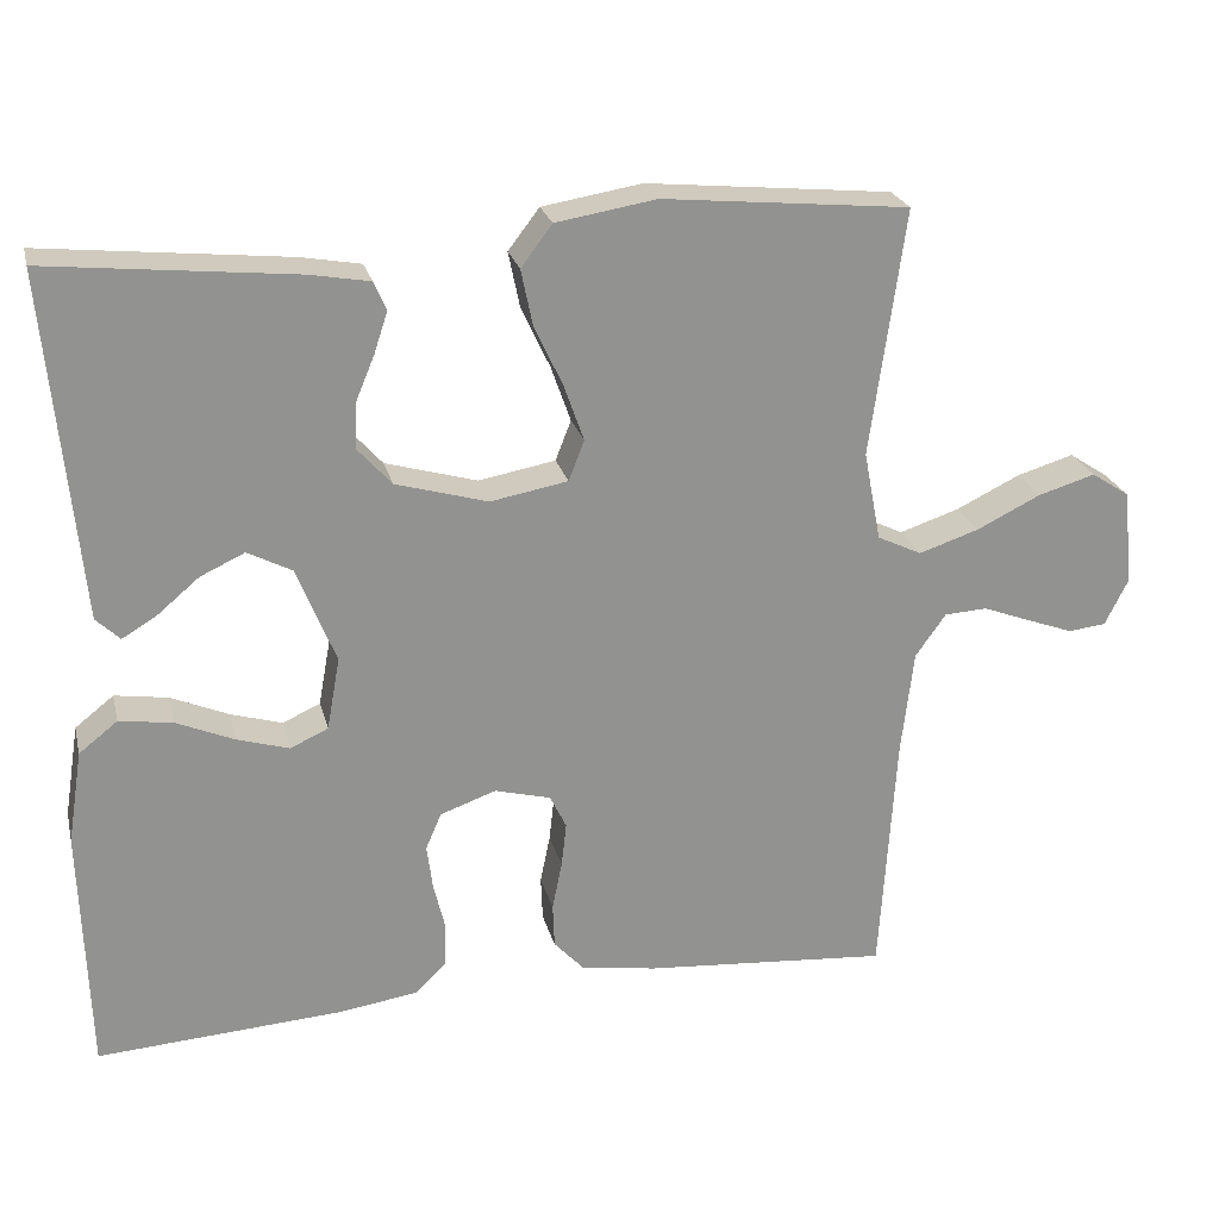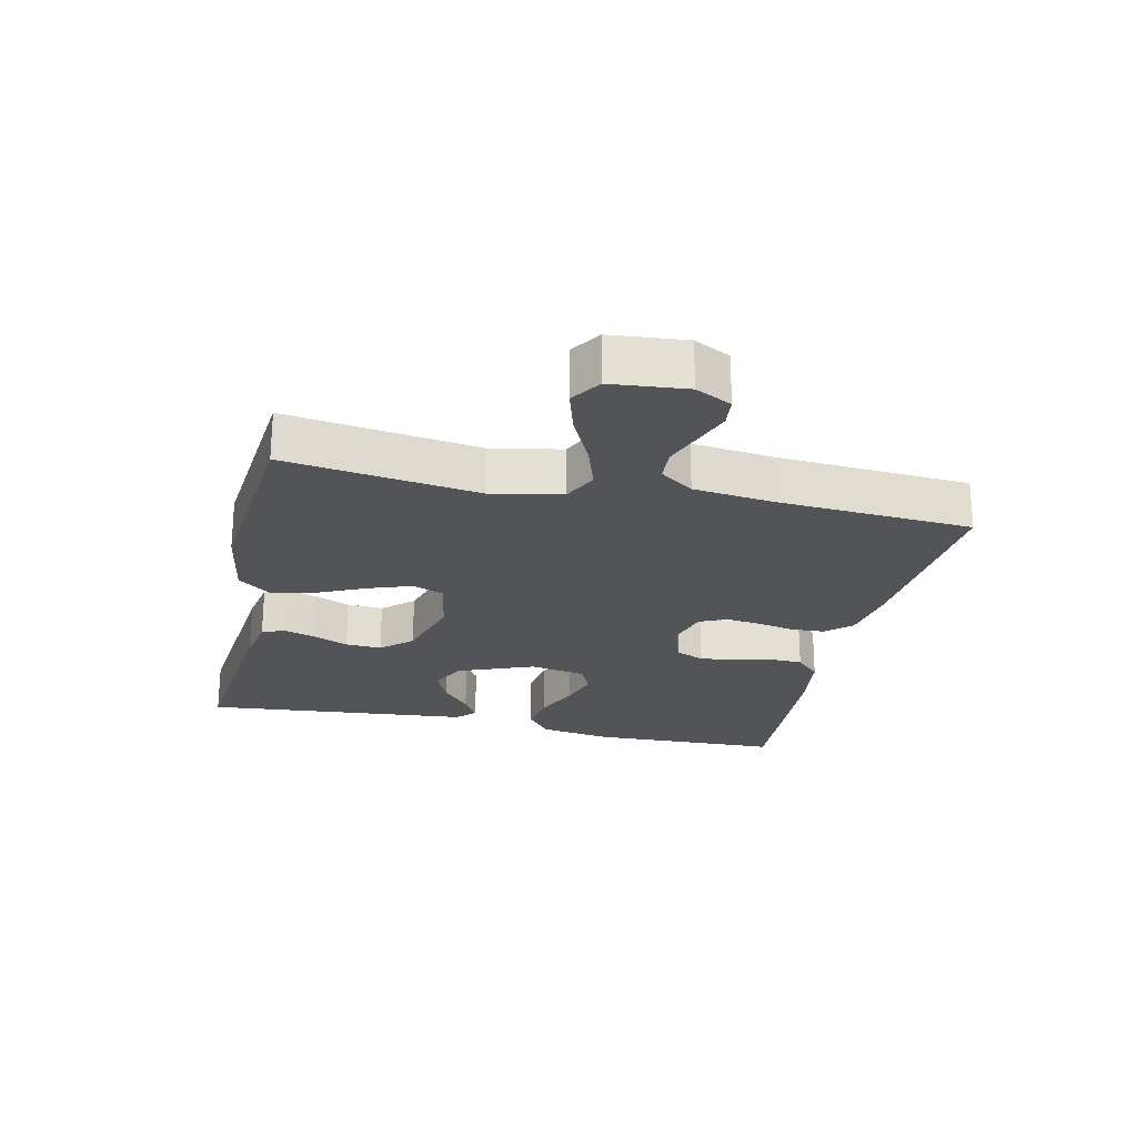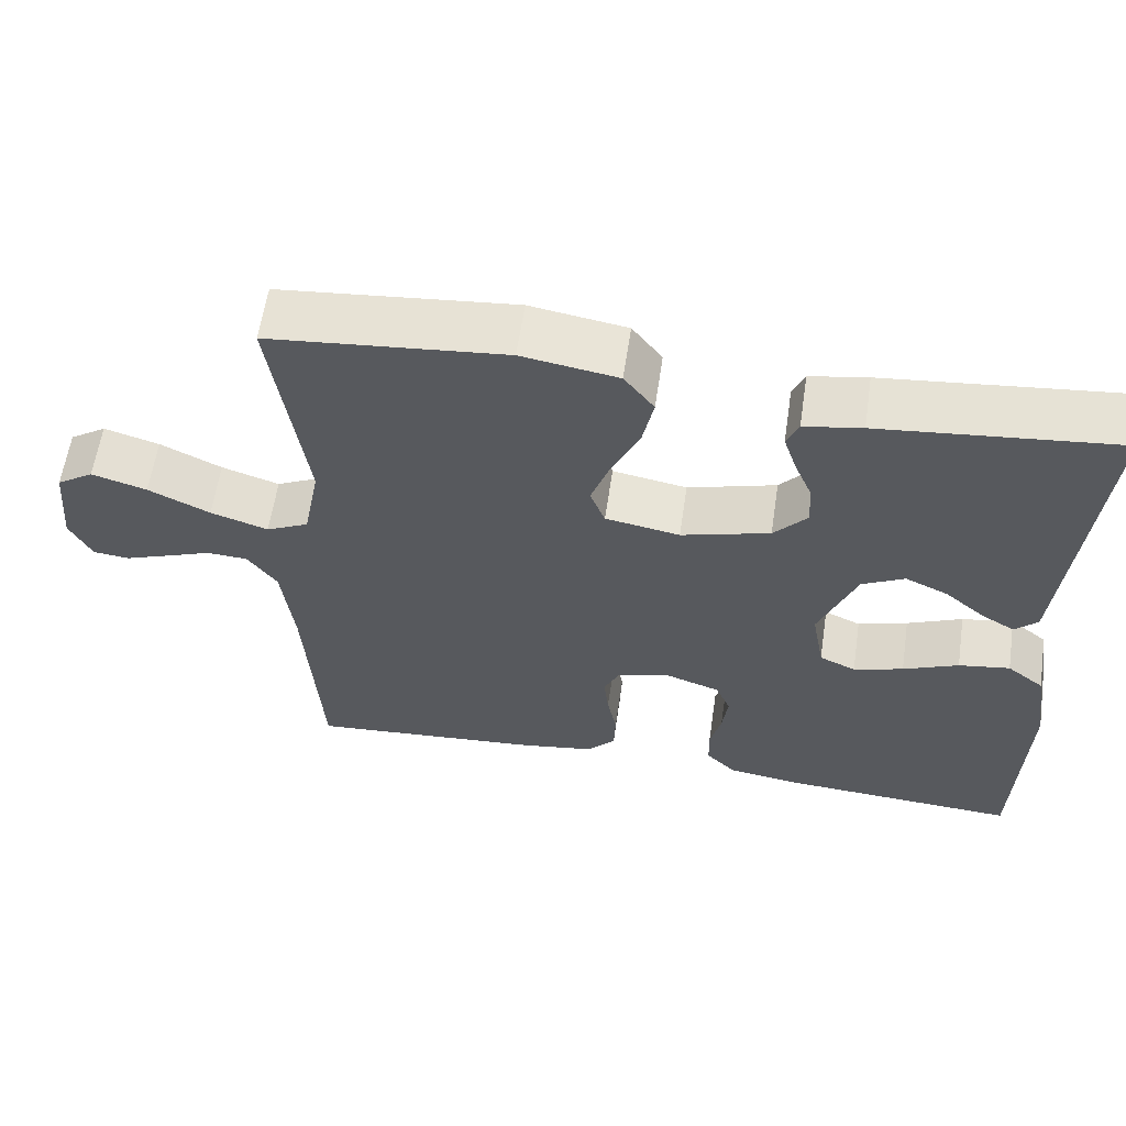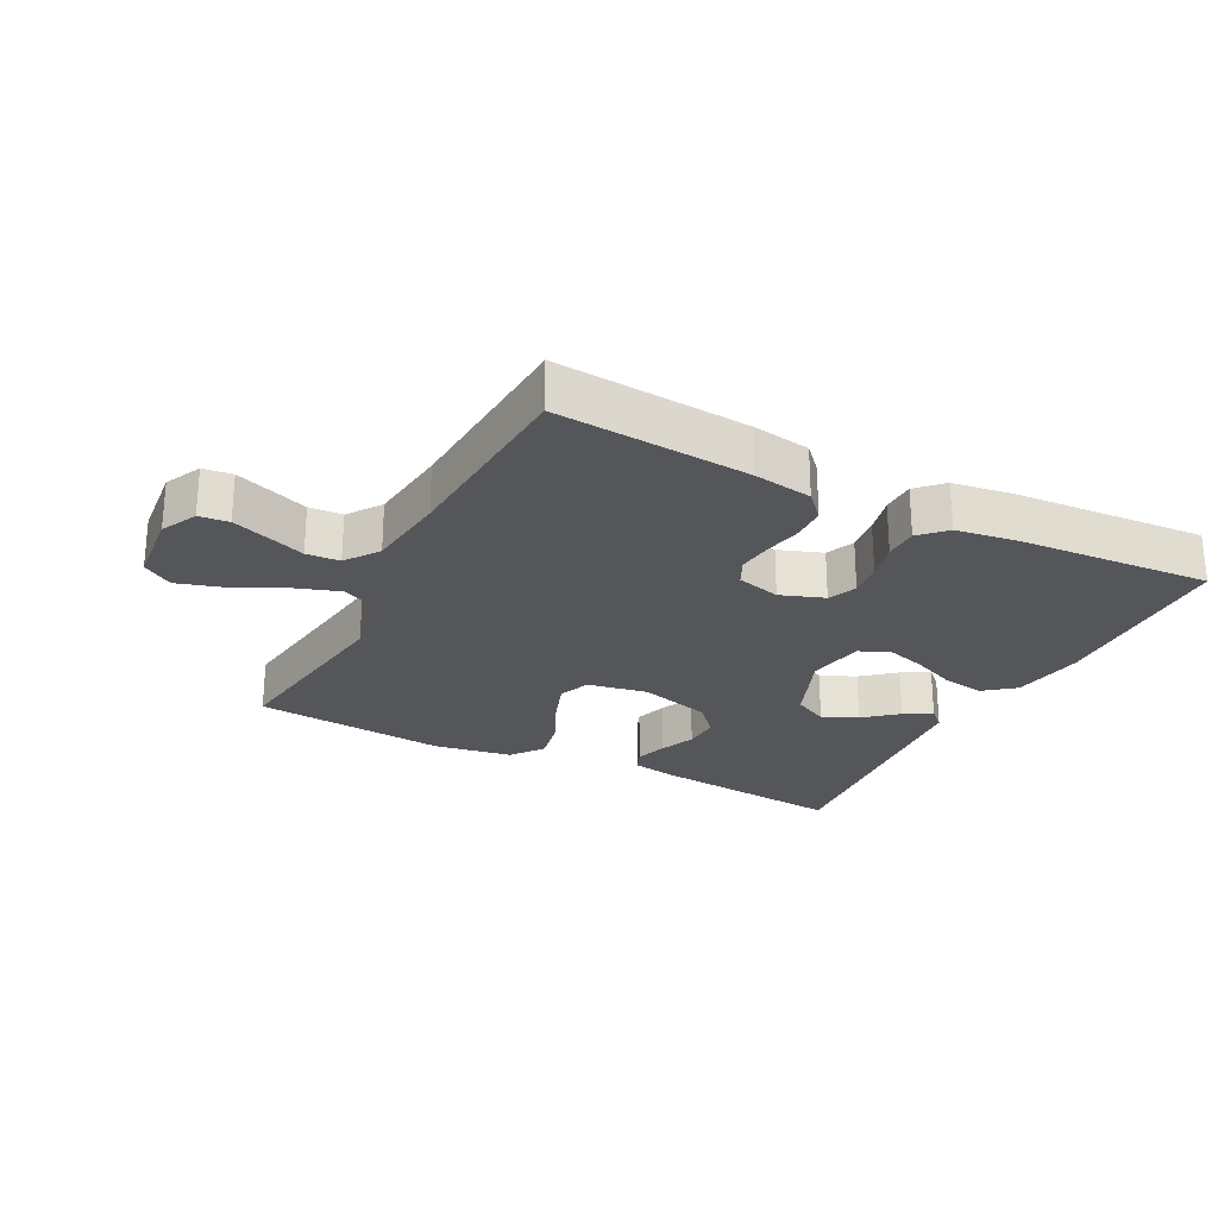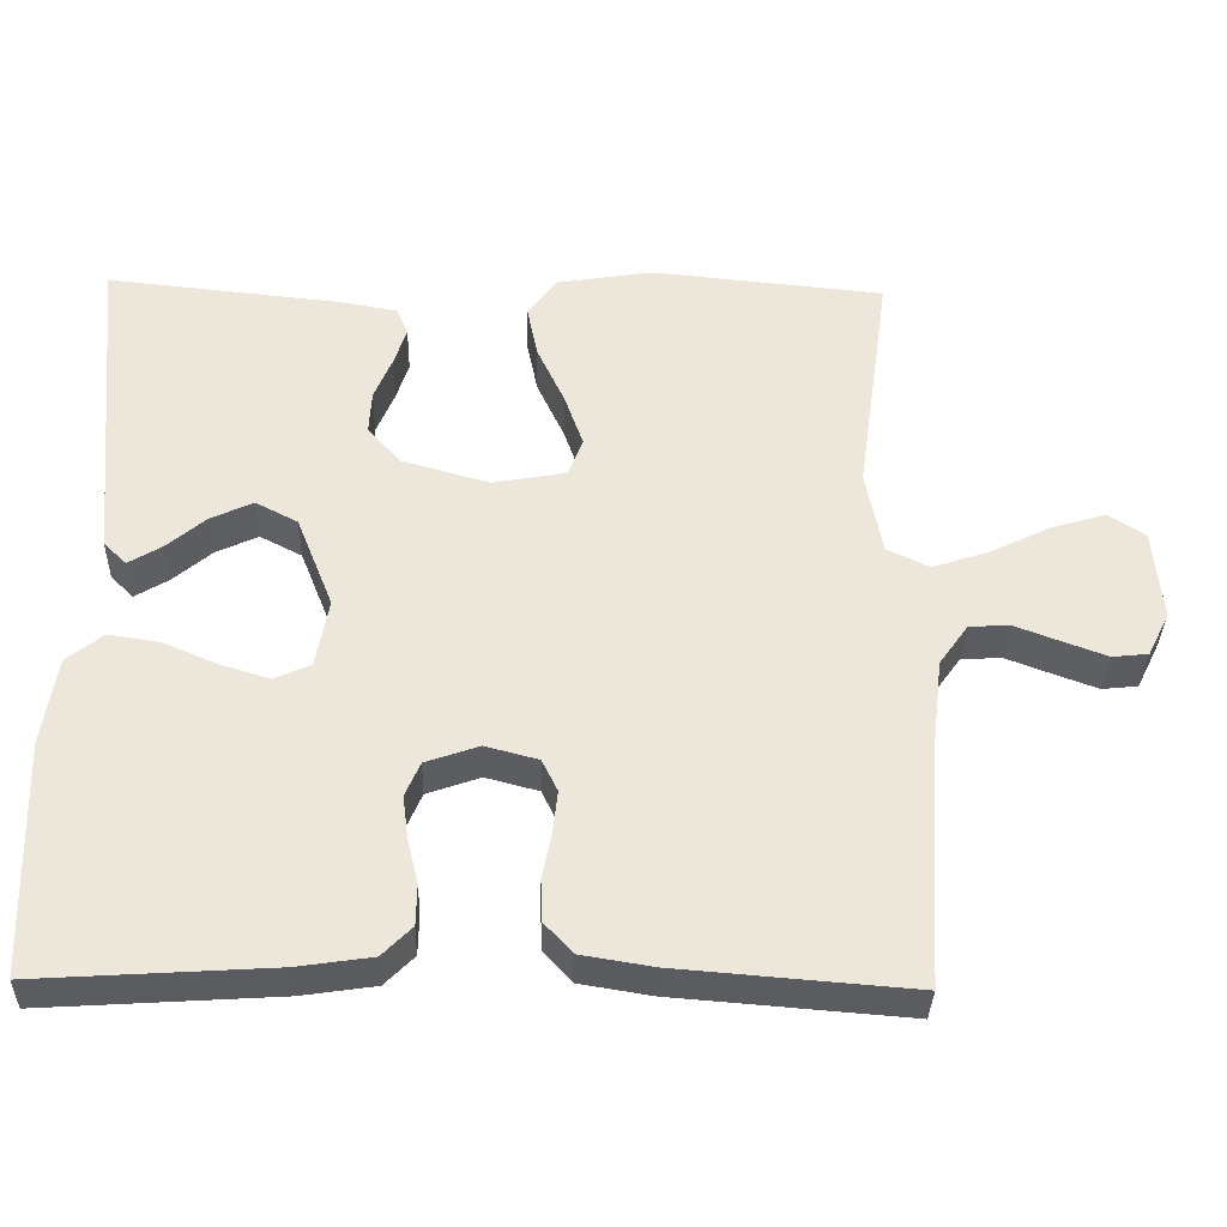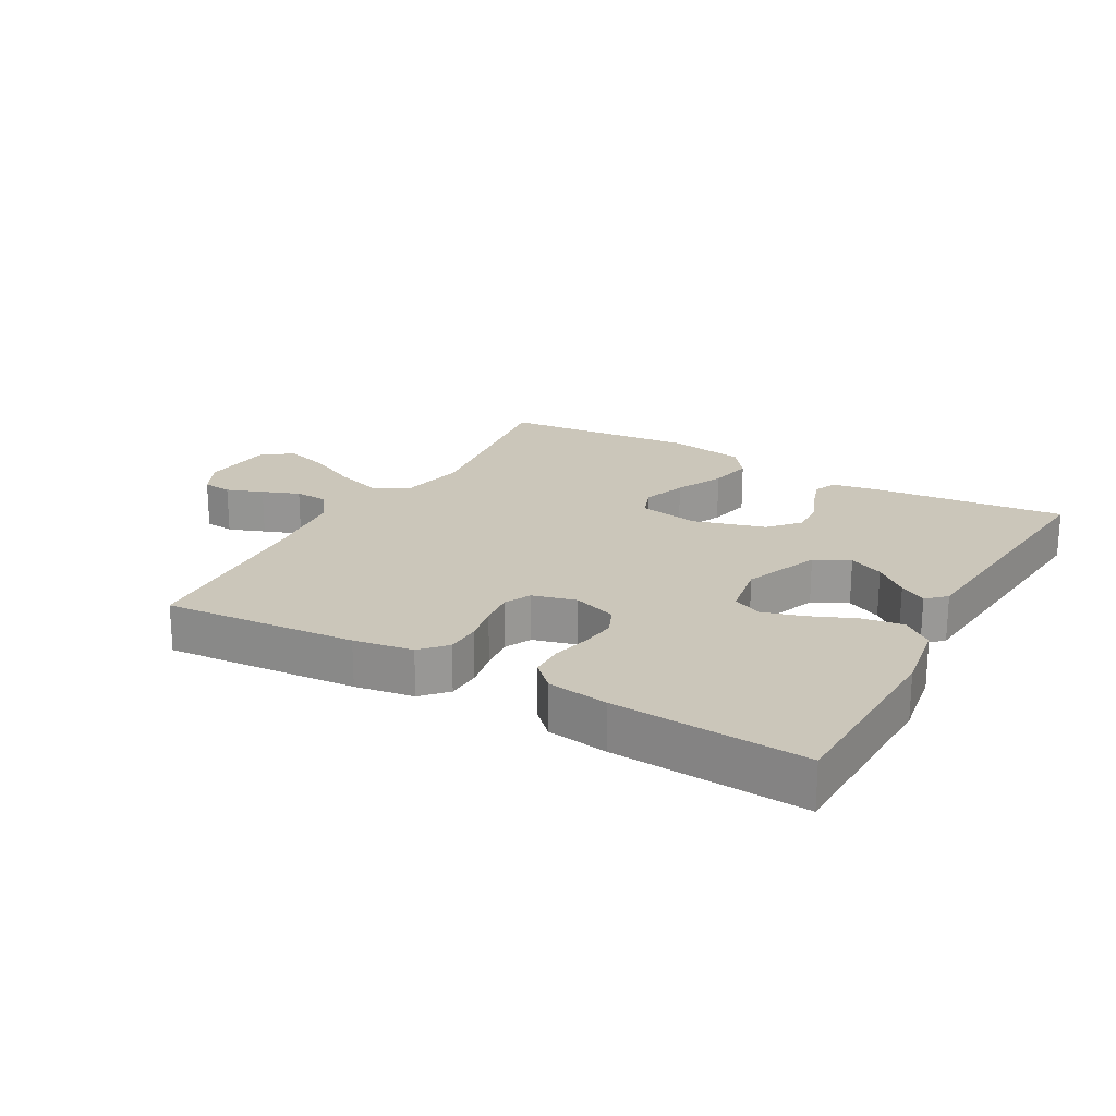
<metadata>
{"format":"obj","ext":"obj","renderer":"f3d","projection":"perspective","resolution":1024,"background":"white","views":[{"elev":23.8,"azim":-13.6,"up":"+Z"},{"elev":-23.5,"azim":77.4,"up":"+Y"},{"elev":60.0,"azim":-171.6,"up":"+Z"},{"elev":-25.5,"azim":152.9,"up":"+Y"},{"elev":-34.5,"azim":-1.5,"up":"+Z"},{"elev":21.2,"azim":-150.6,"up":"+Y"}]}
</metadata>
<code>
v 0.5 0.07 0.5
v 0.458 0.07 0.2
v 0.479 0.07 0.091
v 0.533 0.07 0.065
v 0.606 0.07 0.089
v 0.684 0.07 0.127
v 0.754 0.07 0.148
v 0.801 0.07 0.117
v 0.812 0.07 0
v 0.784 0.07 -0.056
v 0.738 0.07 -0.061
v 0.681 0.07 -0.04
v 0.623 0.07 -0.018
v 0.571 0.07 -0.021
v 0.534 0.07 -0.073
v 0.519 0.07 -0.2
v 0.5 0.07 -0.5
v 0.2 0.07 -0.476
v 0.108 0.07 -0.461
v 0.072 0.07 -0.422
v 0.07 0.07 -0.368
v 0.082 0.07 -0.309
v 0.088 0.07 -0.255
v 0.068 0.07 -0.214
v 0 0.07 -0.196
v -0.068 0.07 -0.22
v -0.087 0.07 -0.264
v -0.08 0.07 -0.319
v -0.066 0.07 -0.377
v -0.067 0.07 -0.429
v -0.105 0.07 -0.467
v -0.2 0.07 -0.481
v -0.5 0.07 -0.5
v -0.509 0.07 -0.2
v -0.491 0.07 -0.087
v -0.444 0.07 -0.05
v -0.379 0.07 -0.06
v -0.309 0.07 -0.09
v -0.246 0.07 -0.109
v -0.2 0.07 -0.088
v -0.184 0.07 0
v -0.231 0.07 0.118
v -0.285 0.07 0.146
v -0.339 0.07 0.121
v -0.39 0.07 0.078
v -0.432 0.07 0.053
v -0.461 0.07 0.081
v -0.472 0.07 0.2
v -0.5 0.07 0.5
v -0.2 0.07 0.469
v -0.127 0.07 0.456
v -0.112 0.07 0.421
v -0.128 0.07 0.372
v -0.151 0.07 0.317
v -0.154 0.07 0.261
v -0.112 0.07 0.214
v 0 0.07 0.182
v 0.094 0.07 0.199
v 0.113 0.07 0.248
v 0.089 0.07 0.316
v 0.054 0.07 0.391
v 0.04 0.07 0.459
v 0.078 0.07 0.509
v 0.2 0.07 0.529
v 0.5 0 0.5
v 0.458 0 0.2
v 0.479 0 0.091
v 0.533 0 0.065
v 0.606 0 0.089
v 0.684 0 0.127
v 0.754 0 0.148
v 0.801 0 0.117
v 0.812 0 0
v 0.784 0 -0.056
v 0.738 0 -0.061
v 0.681 0 -0.04
v 0.623 0 -0.018
v 0.571 0 -0.021
v 0.534 0 -0.073
v 0.519 0 -0.2
v 0.5 0 -0.5
v 0.2 0 -0.476
v 0.108 0 -0.461
v 0.072 0 -0.422
v 0.07 0 -0.368
v 0.082 0 -0.309
v 0.088 0 -0.255
v 0.068 0 -0.214
v 0 0 -0.196
v -0.068 0 -0.22
v -0.087 0 -0.264
v -0.08 0 -0.319
v -0.066 0 -0.377
v -0.067 0 -0.429
v -0.105 0 -0.467
v -0.2 0 -0.481
v -0.5 0 -0.5
v -0.509 0 -0.2
v -0.491 0 -0.087
v -0.444 0 -0.05
v -0.379 0 -0.06
v -0.309 0 -0.09
v -0.246 0 -0.109
v -0.2 0 -0.088
v -0.184 0 0
v -0.231 0 0.118
v -0.285 0 0.146
v -0.339 0 0.121
v -0.39 0 0.078
v -0.432 0 0.053
v -0.461 0 0.081
v -0.472 0 0.2
v -0.5 0 0.5
v -0.2 0 0.469
v -0.127 0 0.456
v -0.112 0 0.421
v -0.128 0 0.372
v -0.151 0 0.317
v -0.154 0 0.261
v -0.112 0 0.214
v 0 0 0.182
v 0.094 0 0.199
v 0.113 0 0.248
v 0.089 0 0.316
v 0.054 0 0.391
v 0.04 0 0.459
v 0.078 0 0.509
v 0.2 0 0.529
f 64 1 2
f 63 64 2
f 62 63 2
f 61 62 2
f 60 61 2
f 59 60 2 3
f 58 59 3 4
f 57 58 4
f 52 53 54
f 51 52 54
f 50 51 54
f 49 50 54
f 48 49 54
f 47 48 54
f 46 47 54
f 45 46 54
f 44 45 54
f 43 44 54 55
f 42 43 55 56
f 36 37 38
f 35 36 38
f 34 35 38
f 33 34 38
f 32 33 38
f 31 32 38
f 30 31 38
f 29 30 38
f 28 29 38
f 27 28 38 39
f 26 27 39 40
f 20 21 22
f 19 20 22
f 18 19 22
f 17 18 22
f 16 17 22
f 15 16 22 23
f 14 15 23 24
f 11 12 13
f 10 11 13
f 9 10 13
f 8 9 13
f 7 8 13
f 6 7 13
f 5 6 13
f 4 5 13 14
f 14 24 25
f 4 14 25
f 57 4 25
f 57 25 26
f 56 57 26
f 42 56 26
f 41 42 26
f 26 40 41
f 66 65 128
f 66 128 127
f 66 127 126
f 66 126 125
f 66 125 124
f 67 66 124 123
f 68 67 123 122
f 68 122 121
f 118 117 116
f 118 116 115
f 118 115 114
f 118 114 113
f 118 113 112
f 118 112 111
f 118 111 110
f 118 110 109
f 118 109 108
f 119 118 108 107
f 120 119 107 106
f 102 101 100
f 102 100 99
f 102 99 98
f 102 98 97
f 102 97 96
f 102 96 95
f 102 95 94
f 102 94 93
f 102 93 92
f 103 102 92 91
f 104 103 91 90
f 86 85 84
f 86 84 83
f 86 83 82
f 86 82 81
f 86 81 80
f 87 86 80 79
f 88 87 79 78
f 77 76 75
f 77 75 74
f 77 74 73
f 77 73 72
f 77 72 71
f 77 71 70
f 77 70 69
f 78 77 69 68
f 89 88 78
f 89 78 68
f 89 68 121
f 90 89 121
f 90 121 120
f 90 120 106
f 90 106 105
f 105 104 90
f 1 65 66 2
f 2 66 67 3
f 3 67 68 4
f 4 68 69 5
f 5 69 70 6
f 6 70 71 7
f 7 71 72 8
f 8 72 73 9
f 9 73 74 10
f 10 74 75 11
f 11 75 76 12
f 12 76 77 13
f 13 77 78 14
f 14 78 79 15
f 15 79 80 16
f 16 80 81 17
f 17 81 82 18
f 18 82 83 19
f 19 83 84 20
f 20 84 85 21
f 21 85 86 22
f 22 86 87 23
f 23 87 88 24
f 24 88 89 25
f 25 89 90 26
f 26 90 91 27
f 27 91 92 28
f 28 92 93 29
f 29 93 94 30
f 30 94 95 31
f 31 95 96 32
f 32 96 97 33
f 33 97 98 34
f 34 98 99 35
f 35 99 100 36
f 36 100 101 37
f 37 101 102 38
f 38 102 103 39
f 39 103 104 40
f 40 104 105 41
f 41 105 106 42
f 42 106 107 43
f 43 107 108 44
f 44 108 109 45
f 45 109 110 46
f 46 110 111 47
f 47 111 112 48
f 48 112 113 49
f 49 113 114 50
f 50 114 115 51
f 51 115 116 52
f 52 116 117 53
f 53 117 118 54
f 54 118 119 55
f 55 119 120 56
f 56 120 121 57
f 57 121 122 58
f 58 122 123 59
f 59 123 124 60
f 60 124 125 61
f 61 125 126 62
f 62 126 127 63
f 63 127 128 64
f 64 128 65 1

</code>
